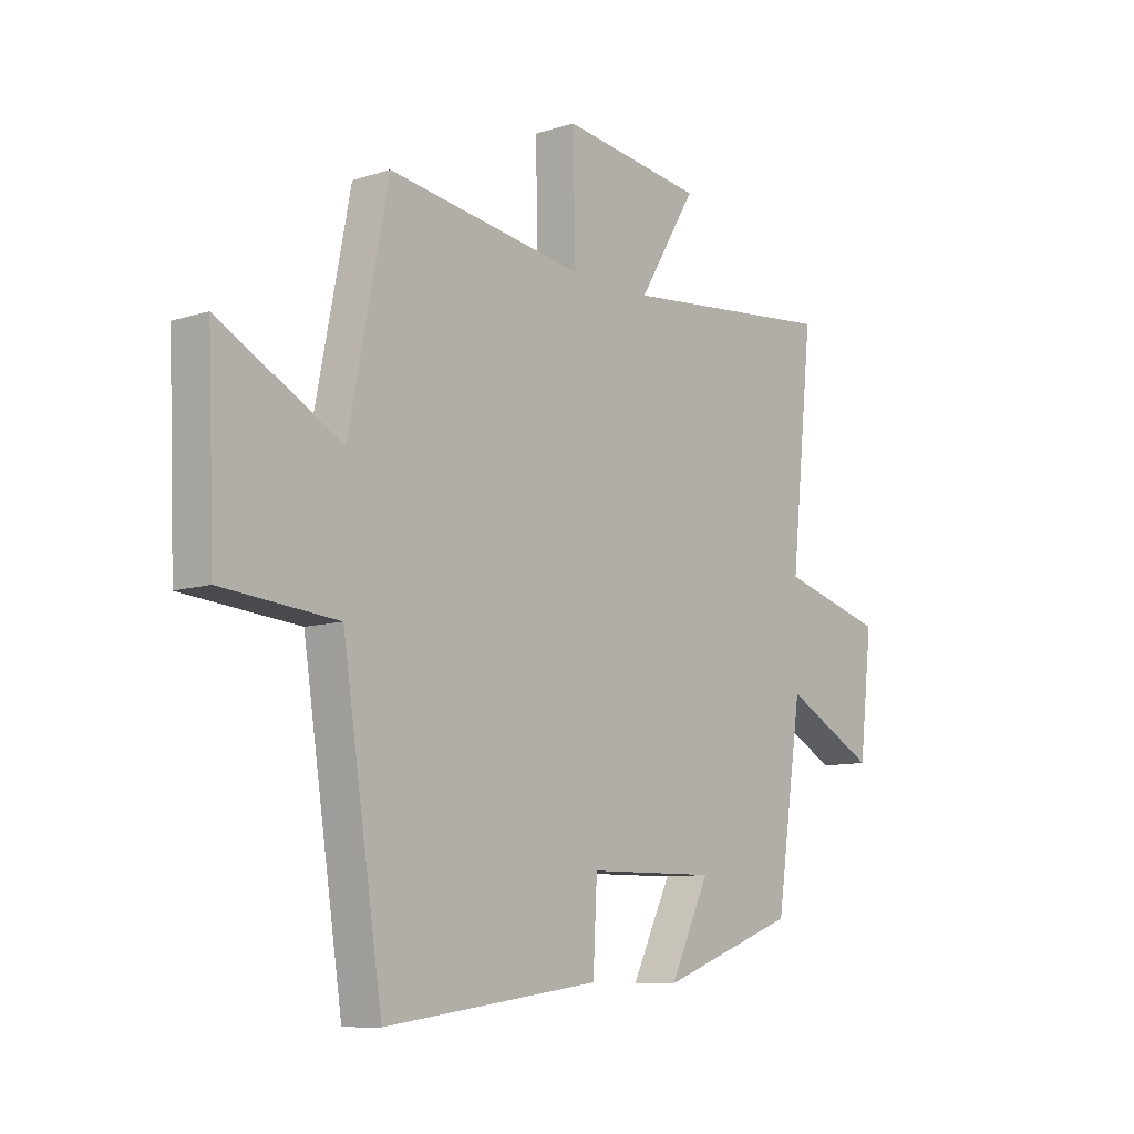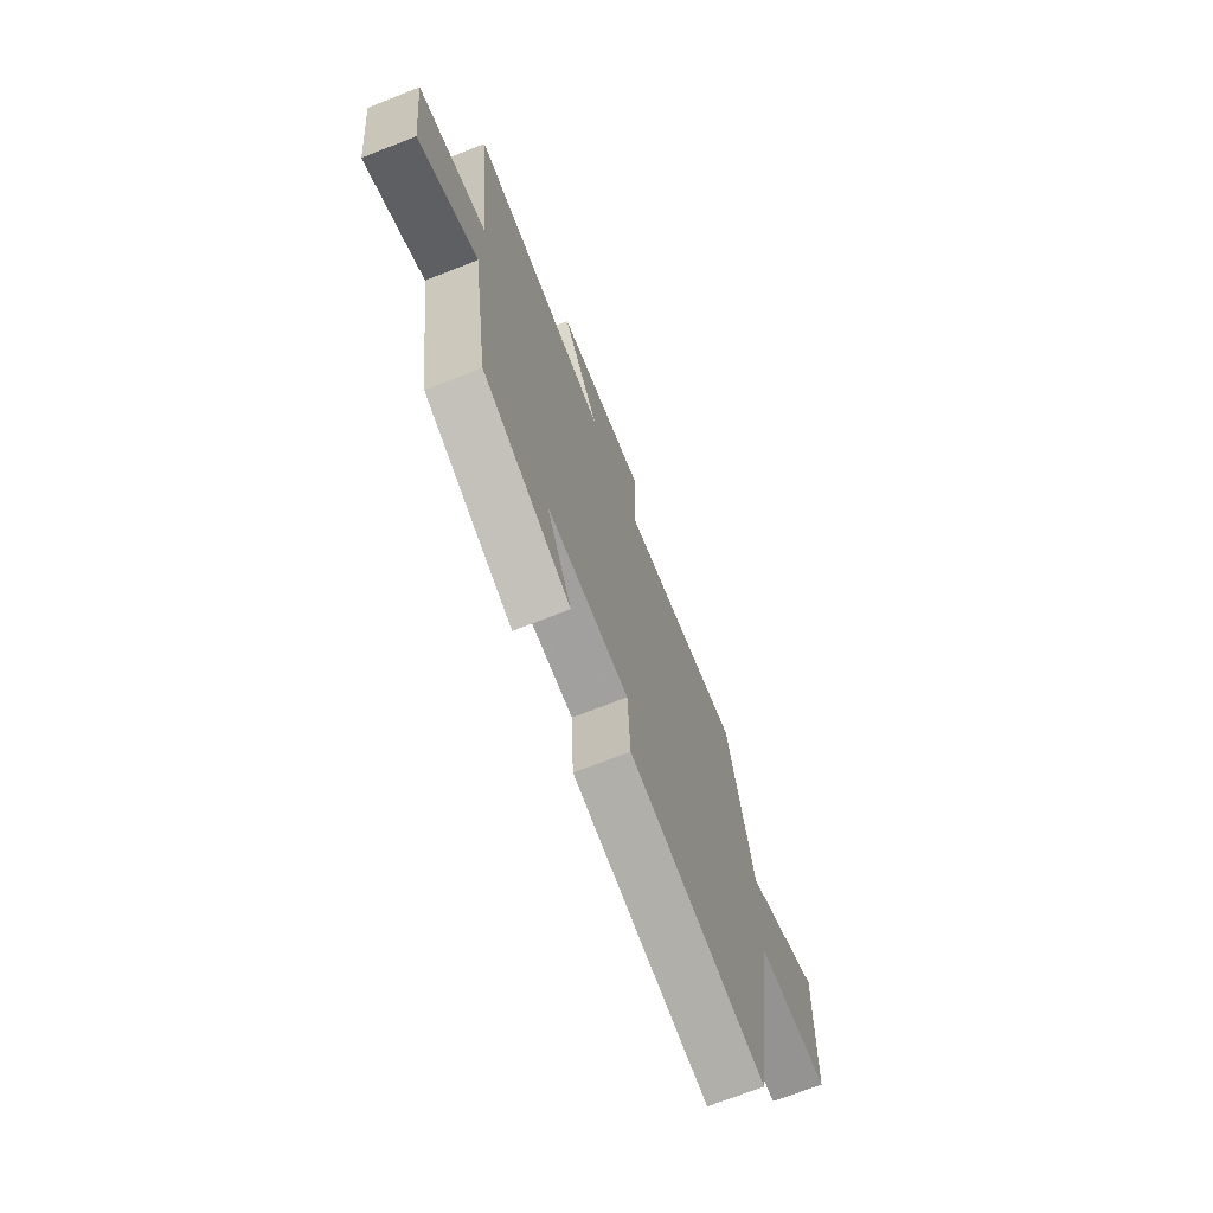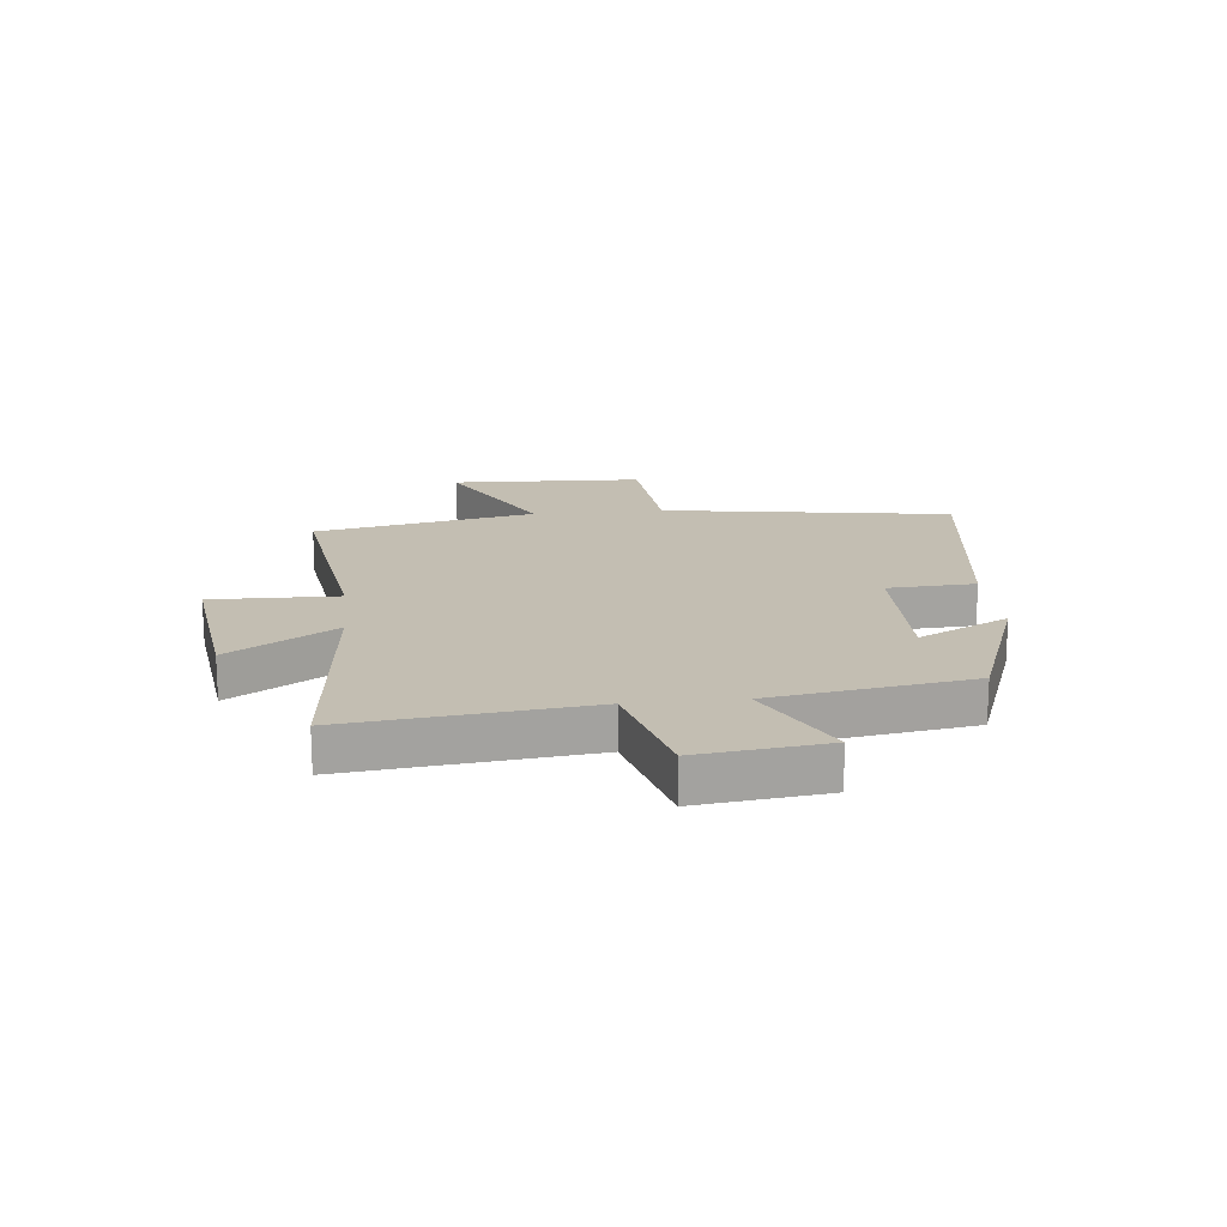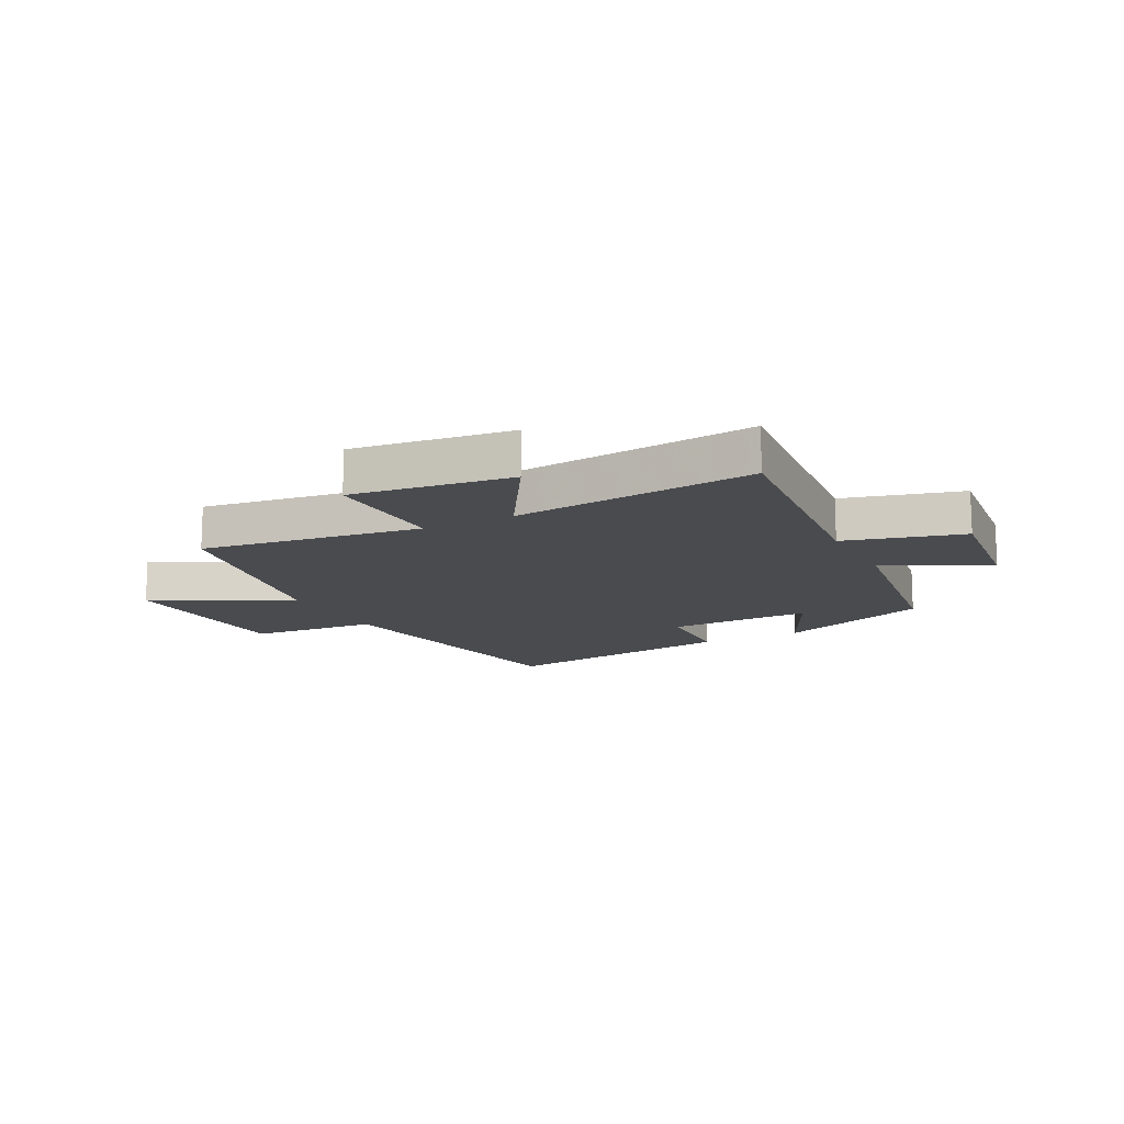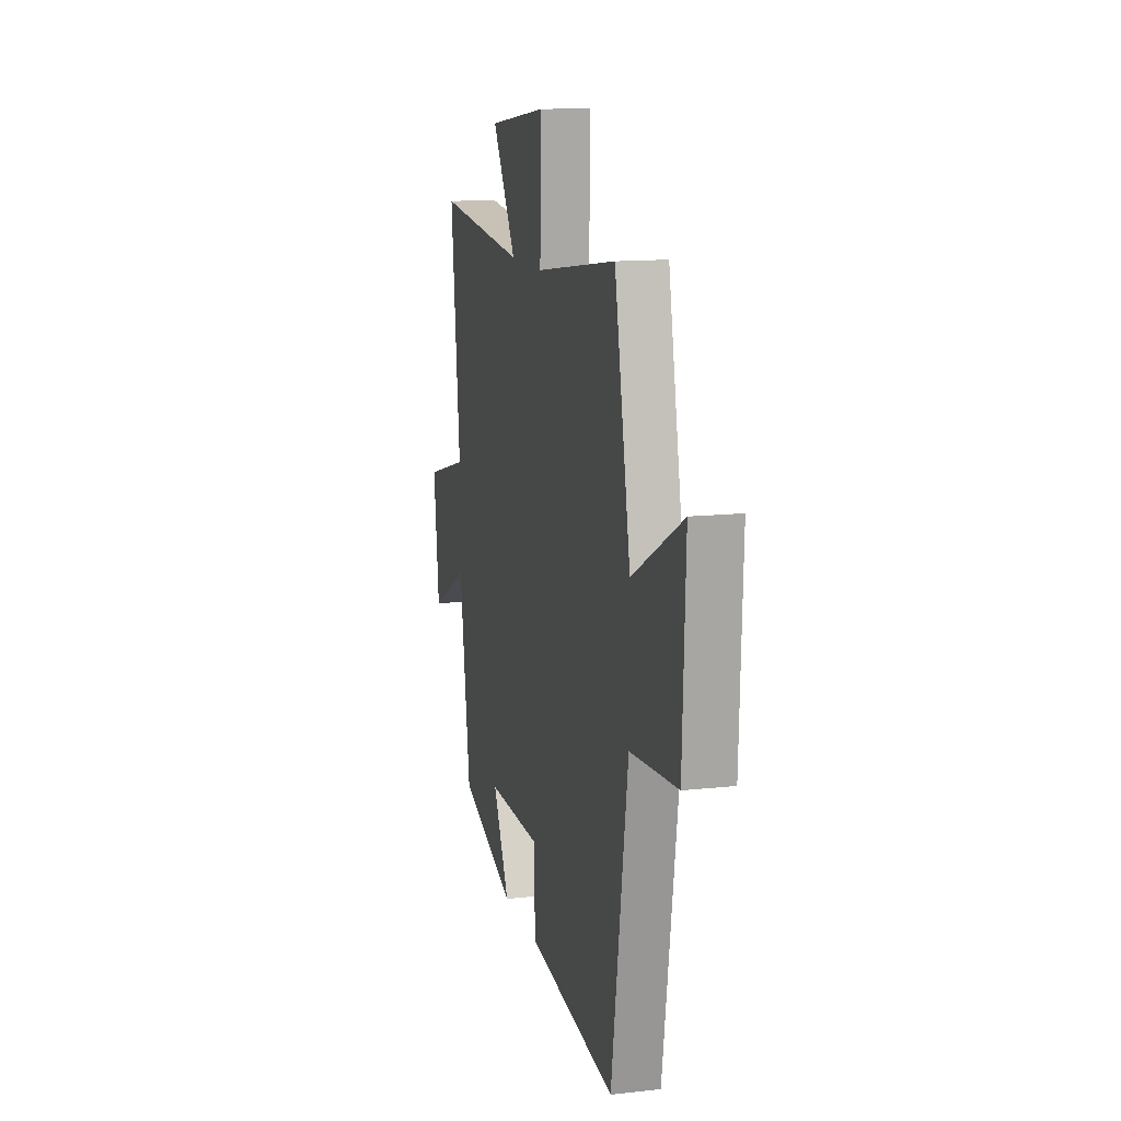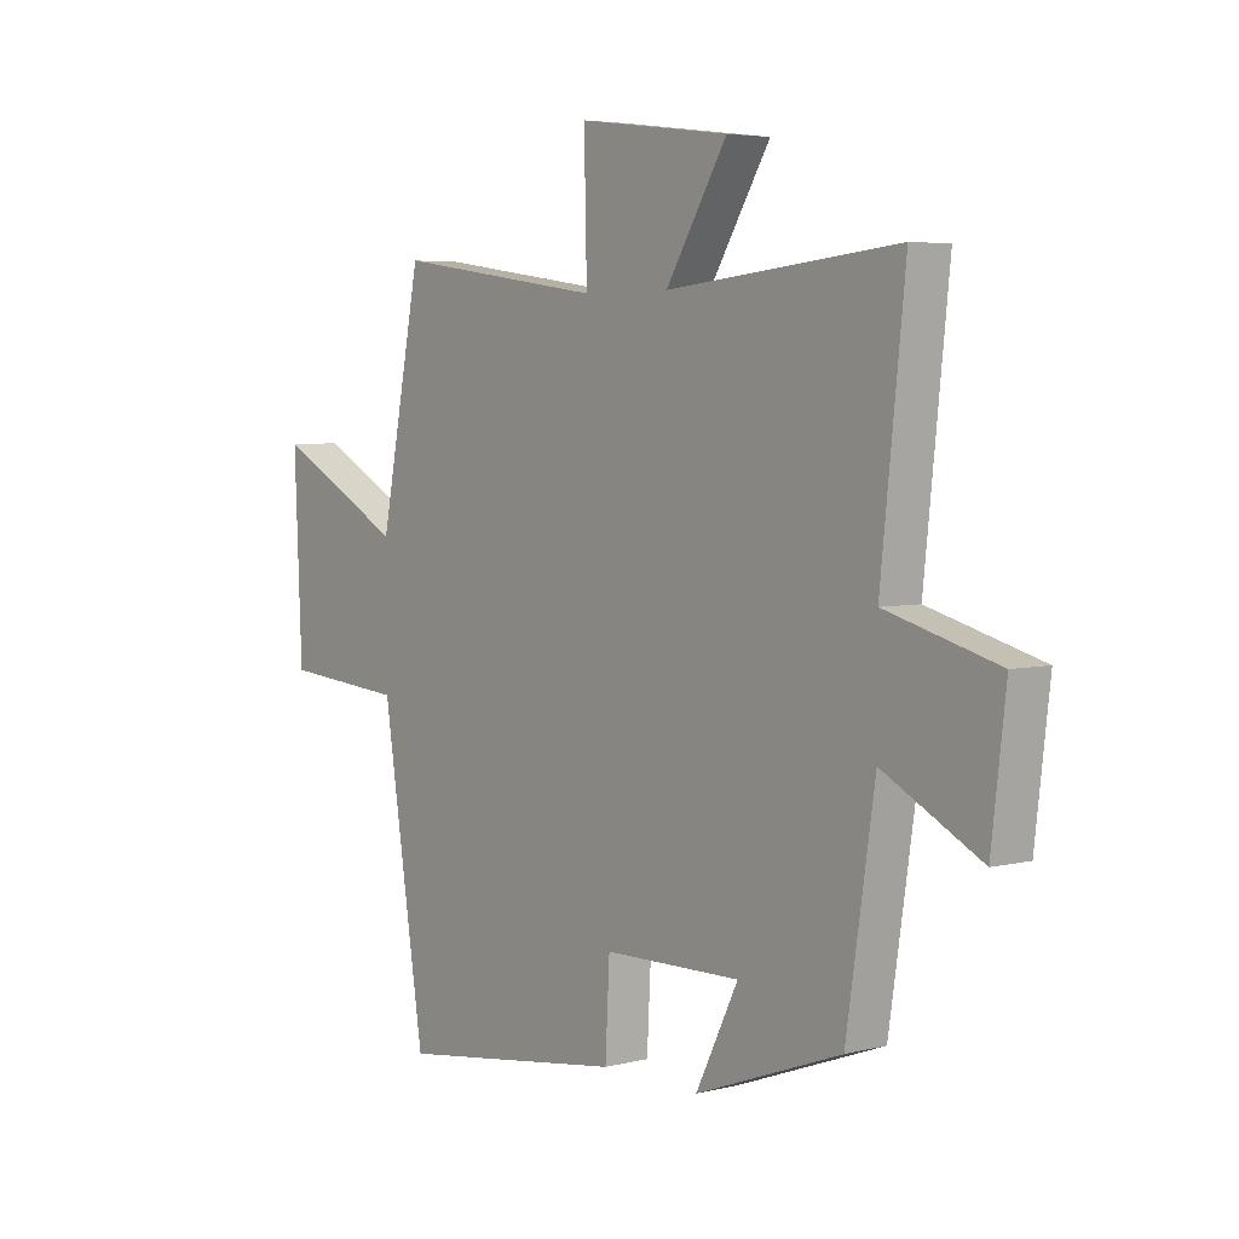
<metadata>
{"format":"obj","ext":"obj","renderer":"f3d","projection":"perspective","resolution":1024,"background":"white","views":[{"elev":-9.6,"azim":-50.4,"up":"+Z"},{"elev":-71.1,"azim":111.5,"up":"+Z"},{"elev":17.5,"azim":84.0,"up":"+Y"},{"elev":-13.8,"azim":27.6,"up":"+Y"},{"elev":13.1,"azim":-104.4,"up":"+Z"},{"elev":4.6,"azim":51.2,"up":"+Z"}]}
</metadata>
<code>
v -0.422 0.07 -0.559
v -0.5 0.07 -0.056
v -0.724 0.07 -0.037
v -0.738 0.07 0.297
v -0.5 0.07 0.17
v -0.424 0.07 0.555
v -0.04 0.07 0.5
v -0.045 0.07 0.72
v 0.233 0.07 0.684
v 0.12 0.07 0.5
v 0.544 0.07 0.543
v 0.5 0.07 0.129
v 0.705 0.07 0.073
v 0.679 0.07 -0.149
v 0.5 0.07 -0.055
v 0.448 0.07 -0.401
v 0.18 0.07 -0.5
v 0.258 0.07 -0.343
v 0.006 0.07 -0.347
v -0.002 0.07 -0.5
v -0.422 0 -0.559
v -0.5 0 -0.056
v -0.724 0 -0.037
v -0.738 0 0.297
v -0.5 0 0.17
v -0.424 0 0.555
v -0.04 0 0.5
v -0.045 0 0.72
v 0.233 0 0.684
v 0.12 0 0.5
v 0.544 0 0.543
v 0.5 0 0.129
v 0.705 0 0.073
v 0.679 0 -0.149
v 0.5 0 -0.055
v 0.448 0 -0.401
v 0.18 0 -0.5
v 0.258 0 -0.343
v 0.006 0 -0.347
v -0.002 0 -0.5
f 19 20 1 2
f 18 19 2
f 15 16 17 18
f 15 18 2
f 12 13 14 15
f 12 15 2 3
f 10 11 12 3
f 7 8 9 10
f 7 10 3
f 5 6 7
f 5 7 3
f 3 4 5
f 22 21 40 39
f 22 39 38
f 38 37 36 35
f 22 38 35
f 35 34 33 32
f 23 22 35 32
f 23 32 31 30
f 30 29 28 27
f 23 30 27
f 27 26 25
f 23 27 25
f 25 24 23
f 1 21 22 2
f 2 22 23 3
f 3 23 24 4
f 4 24 25 5
f 5 25 26 6
f 6 26 27 7
f 7 27 28 8
f 8 28 29 9
f 9 29 30 10
f 10 30 31 11
f 11 31 32 12
f 12 32 33 13
f 13 33 34 14
f 14 34 35 15
f 15 35 36 16
f 16 36 37 17
f 17 37 38 18
f 18 38 39 19
f 19 39 40 20
f 20 40 21 1

</code>
